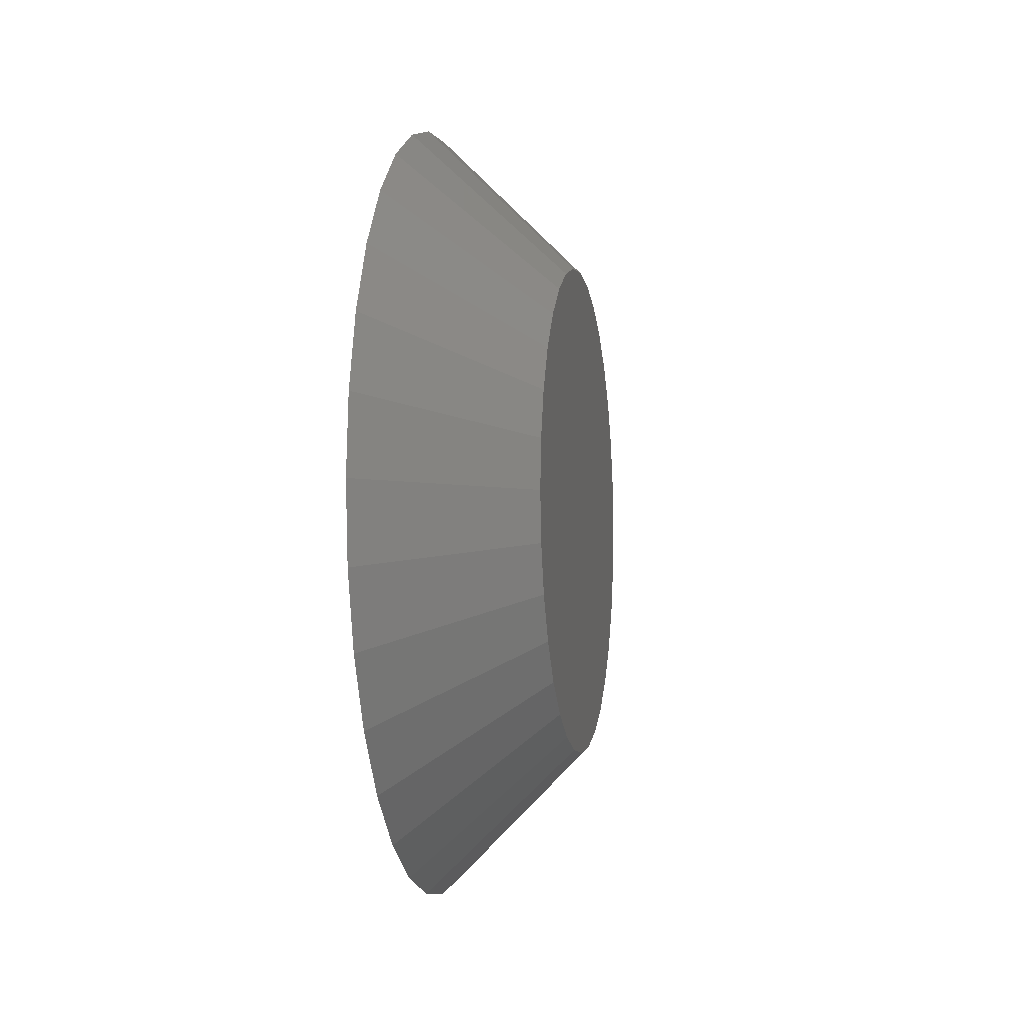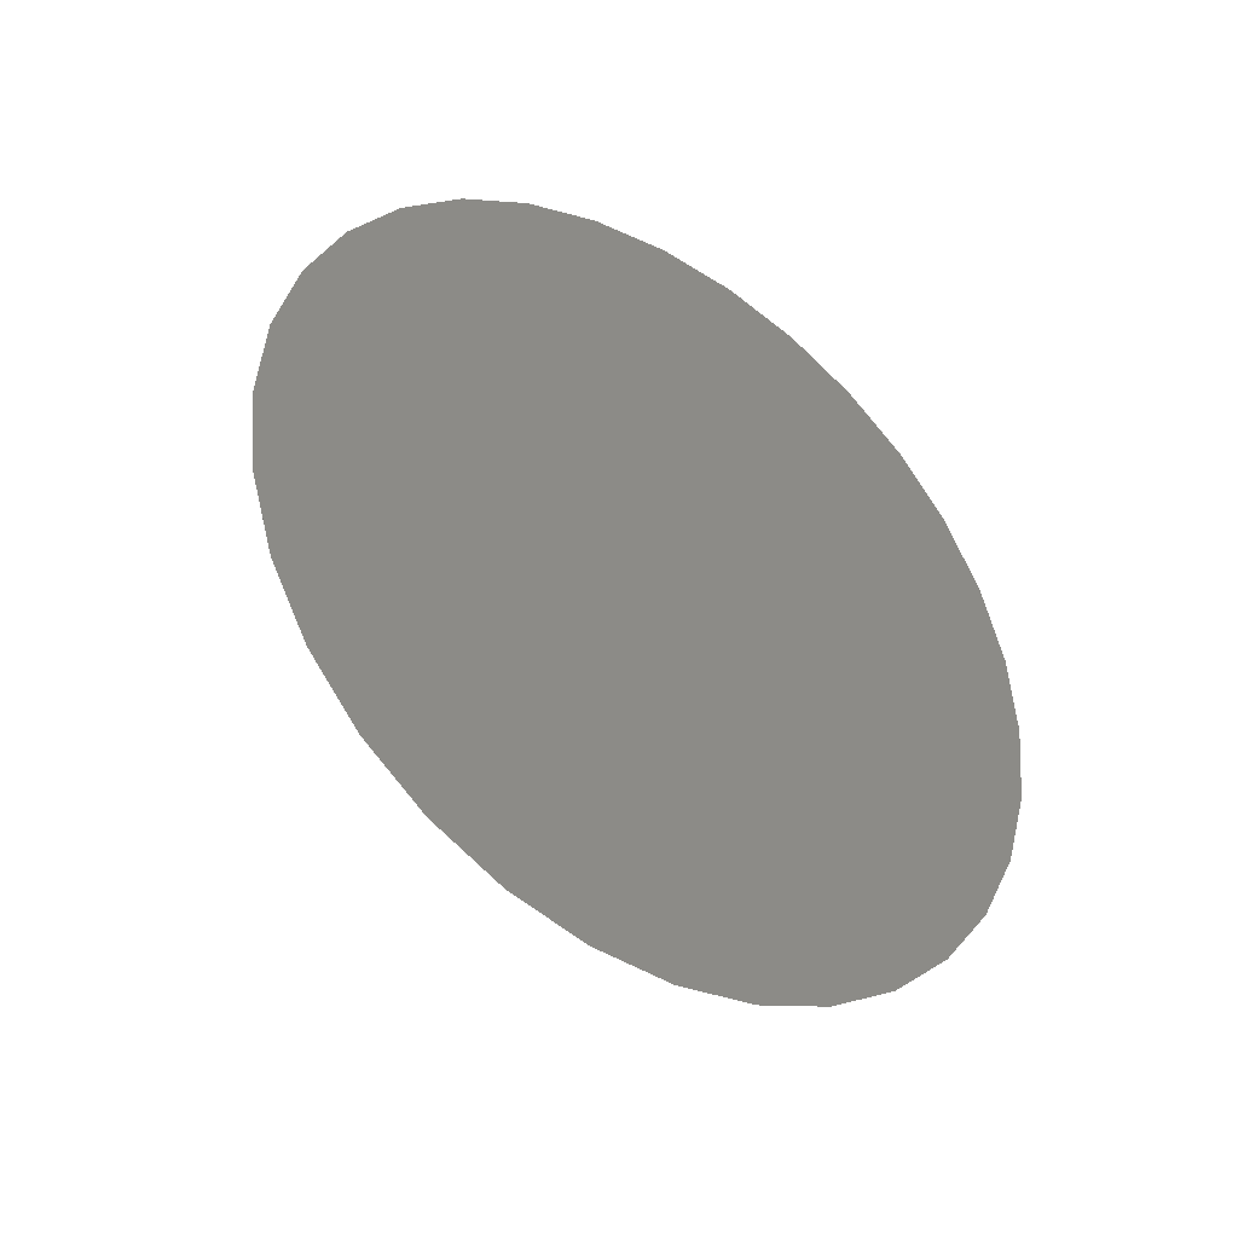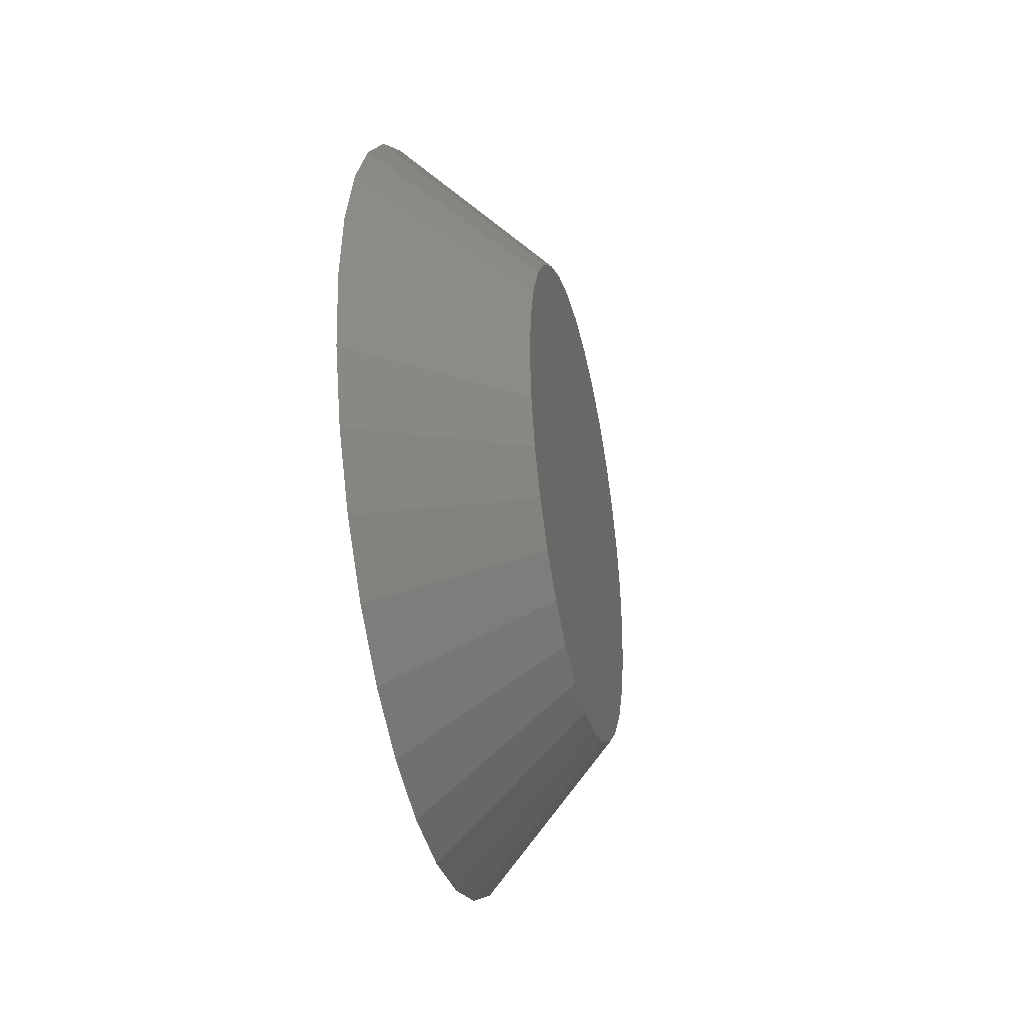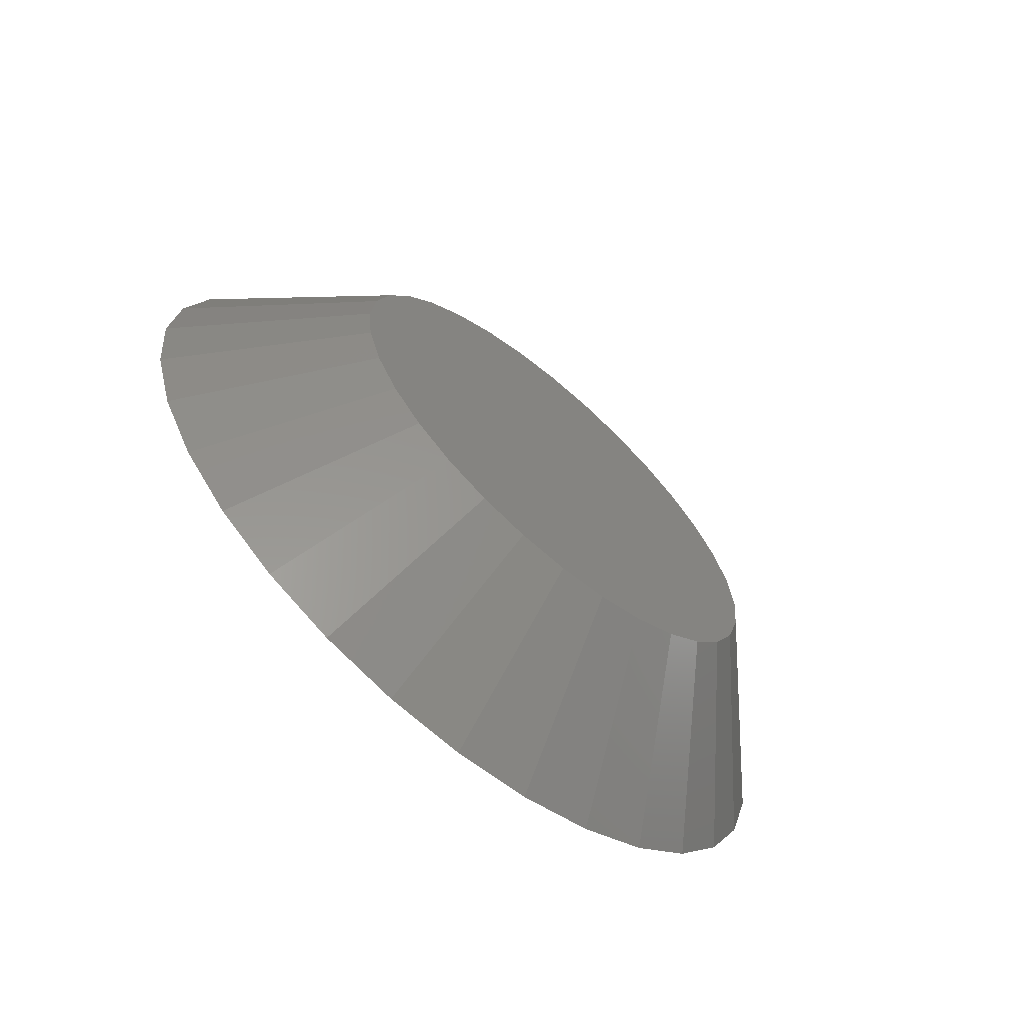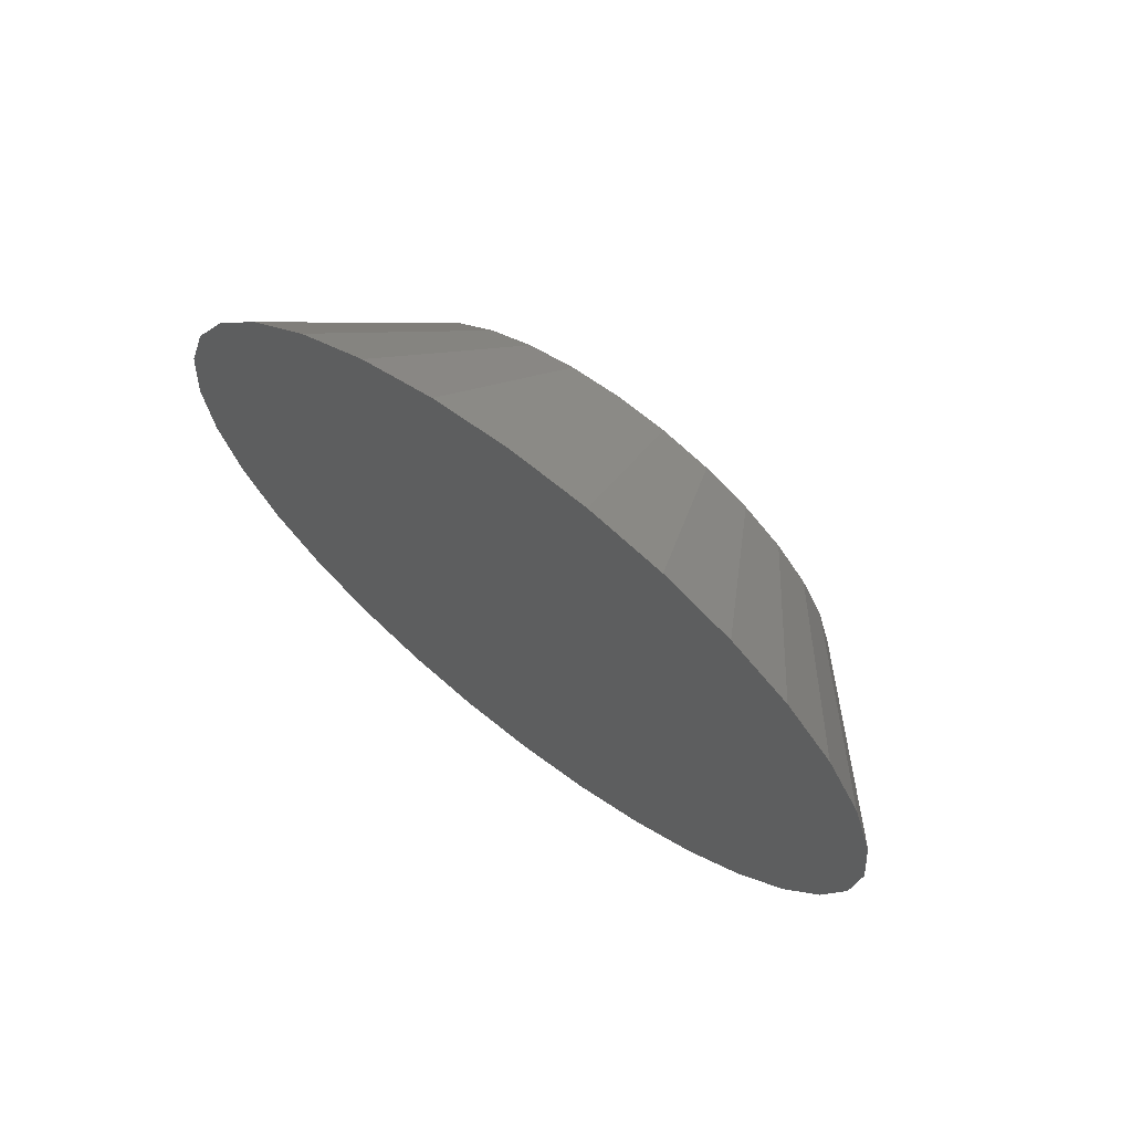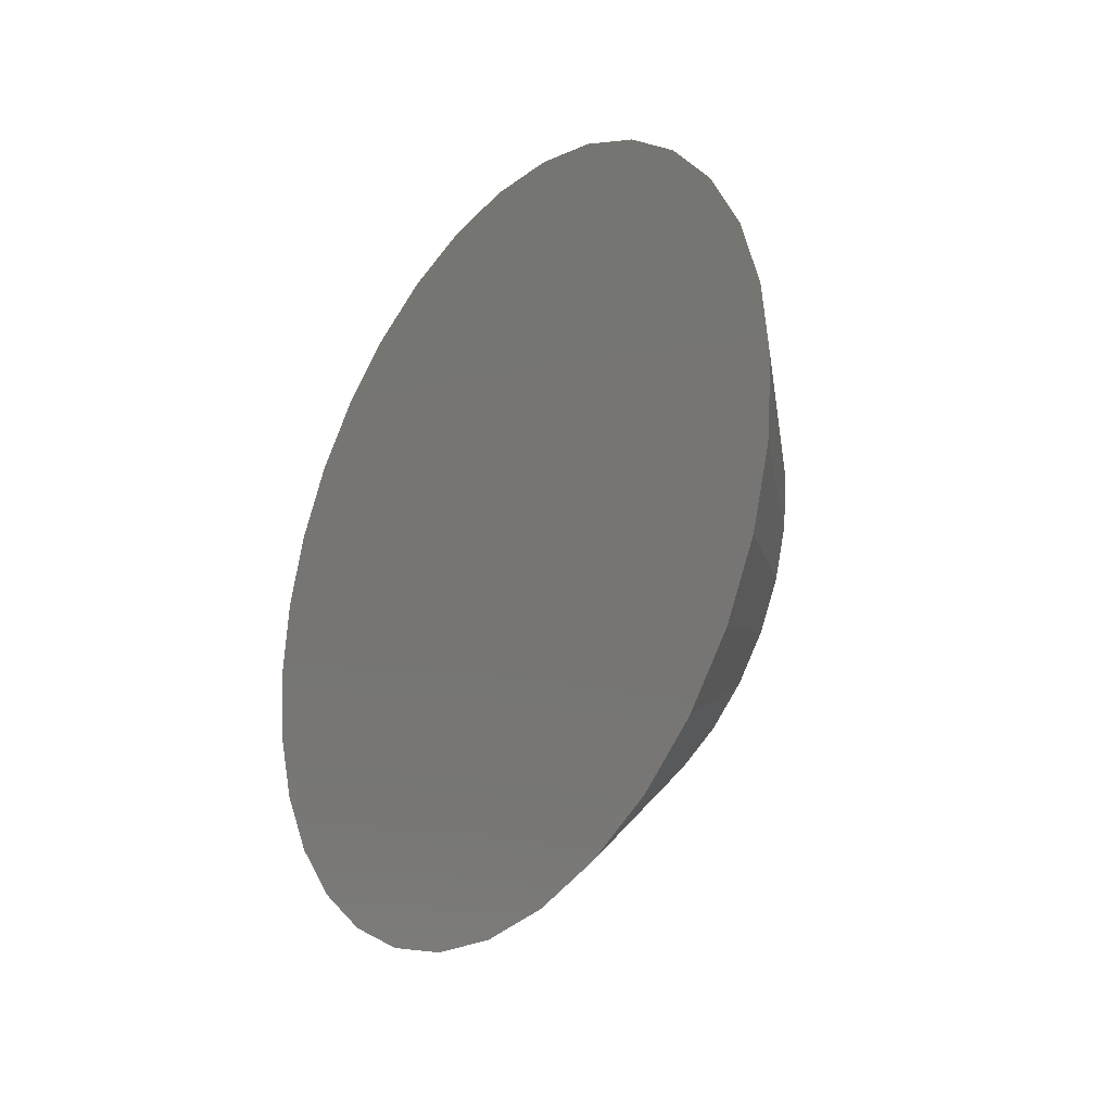
<metadata>
{"format":"stl","ext":"stl","renderer":"f3d","projection":"perspective","resolution":1024,"background":"white","views":[{"elev":-4.5,"azim":10.5,"up":"+Z"},{"elev":-38.2,"azim":-124.7,"up":"+Z"},{"elev":-35.3,"azim":12.5,"up":"+Y"},{"elev":-65.8,"azim":49.4,"up":"+Z"},{"elev":68.5,"azim":-52.3,"up":"+Y"},{"elev":-26.9,"azim":-36.4,"up":"+Y"}]}
</metadata>
<code>
# stl→obj: 64 verts, 124 faces
v 0.007812 0.08444 0.14
v 0.007812 0.08277 0.138
v 0.007812 0.1034 0.14
v 0.007812 0.1051 0.138
v 0.007812 0.08153 0.1356
v 0.007812 0.1063 0.1356
v 0.007812 0.1063 0.1254
v 0.007812 0.08277 0.1231
v 0.007812 0.1051 0.1231
v 0.007812 0.08444 0.121
v 0.007812 0.1034 0.121
v 0.007812 0.08647 0.1194
v 0.007812 0.1014 0.1194
v 0.007812 0.08878 0.1181
v 0.007812 0.0913 0.1174
v 0.007812 0.09904 0.1181
v 0.007812 0.09391 0.1171
v 0.007812 0.09653 0.1174
v 0.007812 0.1014 0.1417
v 0.007812 0.09904 0.1429
v 0.007812 0.09653 0.1437
v 0.007812 0.09391 0.1439
v 0.007812 0.0913 0.1437
v 0.007812 0.08878 0.1429
v 0.007812 0.08647 0.1417
v 0.007812 0.1071 0.1331
v 0.007812 0.08077 0.1331
v 0.007812 0.1073 0.1305
v 0.007812 0.08051 0.1305
v 0.007812 0.1071 0.1279
v 0.007812 0.08077 0.1279
v 0.007812 0.08153 0.1254
v 5.979e-18 0.0858 0.1501
v 5.912e-18 0.08978 0.1513
v 5.889e-18 0.09391 0.1517
v 5.912e-18 0.09805 0.1513
v 5.979e-18 0.102 0.1501
v 6.087e-18 0.08213 0.1482
v 6.087e-18 0.1057 0.1482
v 6.234e-18 0.07891 0.1455
v 6.234e-18 0.1089 0.1455
v 6.412e-18 0.07627 0.1423
v 6.412e-18 0.1116 0.1423
v 6.616e-18 0.07431 0.1386
v 6.616e-18 0.1135 0.1386
v 6.837e-18 0.07311 0.1346
v 6.837e-18 0.1147 0.1346
v 7.517e-18 0.1135 0.1224
v 7.517e-18 0.07431 0.1224
v 7.296e-18 0.1147 0.1264
v 7.721e-18 0.07627 0.1187
v 7.721e-18 0.1116 0.1187
v 7.9e-18 0.07891 0.1155
v 7.9e-18 0.1089 0.1155
v 8.046e-18 0.08213 0.1129
v 8.046e-18 0.1057 0.1129
v 8.155e-18 0.0858 0.1109
v 8.155e-18 0.102 0.1109
v 8.222e-18 0.08978 0.1097
v 8.245e-18 0.09391 0.1093
v 8.222e-18 0.09805 0.1097
v 7.296e-18 0.07311 0.1264
v 6.939e-18 0.0727 0.1305
v 6.939e-18 0.1151 0.1305
f 1 2 3
f 3 2 4
f 4 2 5
f 4 5 6
f 7 8 9
f 9 8 10
f 9 10 11
f 10 12 11
f 11 12 13
f 12 14 13
f 13 14 15
f 13 15 16
f 15 17 16
f 16 17 18
f 19 20 21
f 19 21 22
f 19 22 23
f 19 23 24
f 19 24 25
f 19 25 1
f 19 1 3
f 6 5 26
f 26 5 27
f 26 27 28
f 28 27 29
f 28 29 30
f 30 29 31
f 30 31 7
f 7 31 32
f 7 32 8
f 33 34 35
f 33 35 36
f 37 33 36
f 38 33 37
f 39 38 37
f 40 38 39
f 41 40 39
f 42 40 41
f 43 42 41
f 44 42 43
f 45 44 43
f 46 44 45
f 47 46 45
f 48 49 50
f 51 49 48
f 52 51 48
f 53 51 52
f 54 53 52
f 55 53 54
f 56 55 54
f 57 55 56
f 58 57 56
f 59 57 58
f 60 59 58
f 61 60 58
f 49 62 50
f 50 62 63
f 50 63 64
f 64 63 46
f 64 46 47
f 29 27 63
f 27 46 63
f 64 47 28
f 47 26 28
f 47 45 6
f 26 47 6
f 43 41 4
f 4 45 43
f 6 45 4
f 39 37 20
f 19 39 20
f 19 3 39
f 36 35 21
f 21 37 36
f 20 37 21
f 34 33 24
f 23 34 24
f 23 22 34
f 38 40 25
f 25 33 38
f 24 33 25
f 42 44 5
f 2 42 5
f 2 1 42
f 27 44 46
f 5 44 27
f 3 4 41
f 41 39 3
f 22 21 35
f 35 34 22
f 1 25 40
f 40 42 1
f 28 30 64
f 30 50 64
f 63 62 29
f 62 31 29
f 62 49 32
f 31 62 32
f 51 53 8
f 8 49 51
f 32 49 8
f 55 57 14
f 12 55 14
f 12 10 55
f 59 60 15
f 15 57 59
f 14 57 15
f 61 58 16
f 18 61 16
f 18 17 61
f 56 54 13
f 13 58 56
f 16 58 13
f 52 48 7
f 9 52 7
f 9 11 52
f 30 48 50
f 7 48 30
f 10 8 53
f 53 55 10
f 17 15 60
f 60 61 17
f 11 13 54
f 54 52 11

</code>
